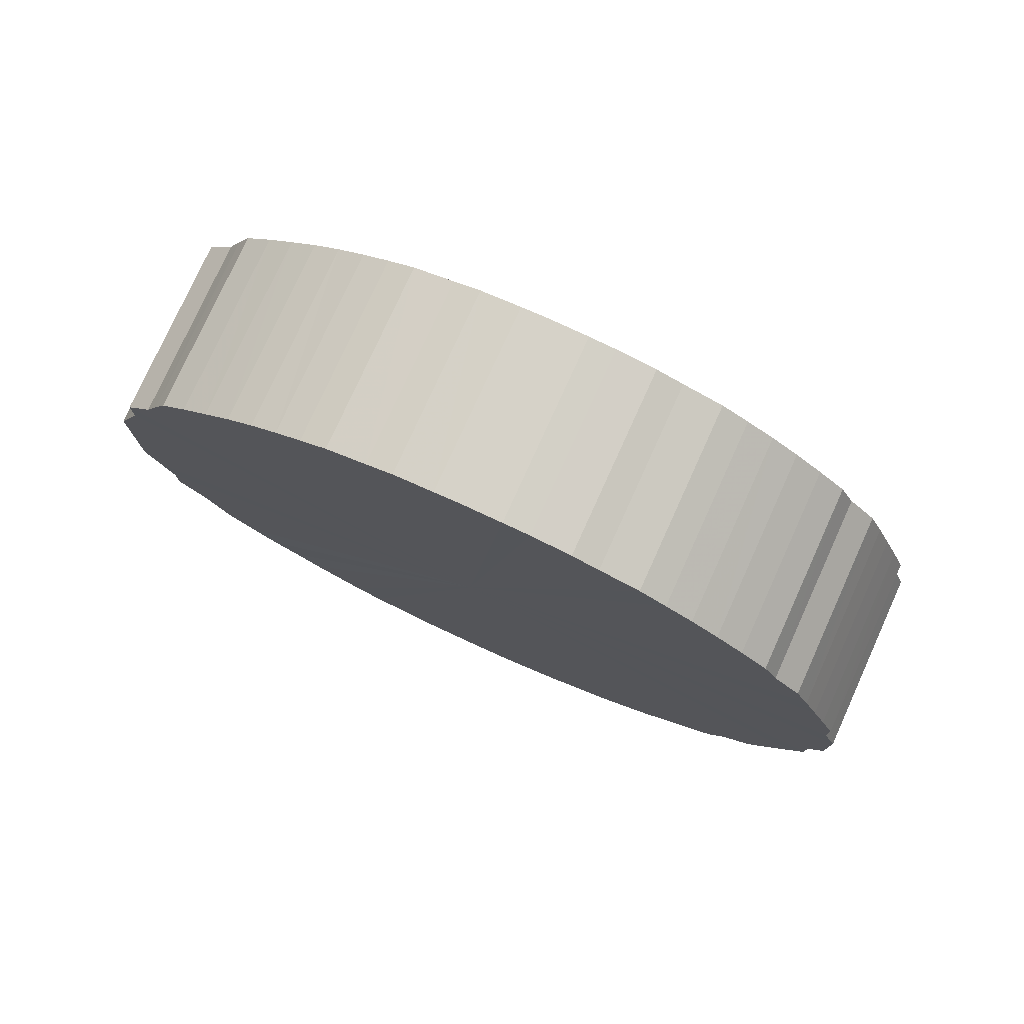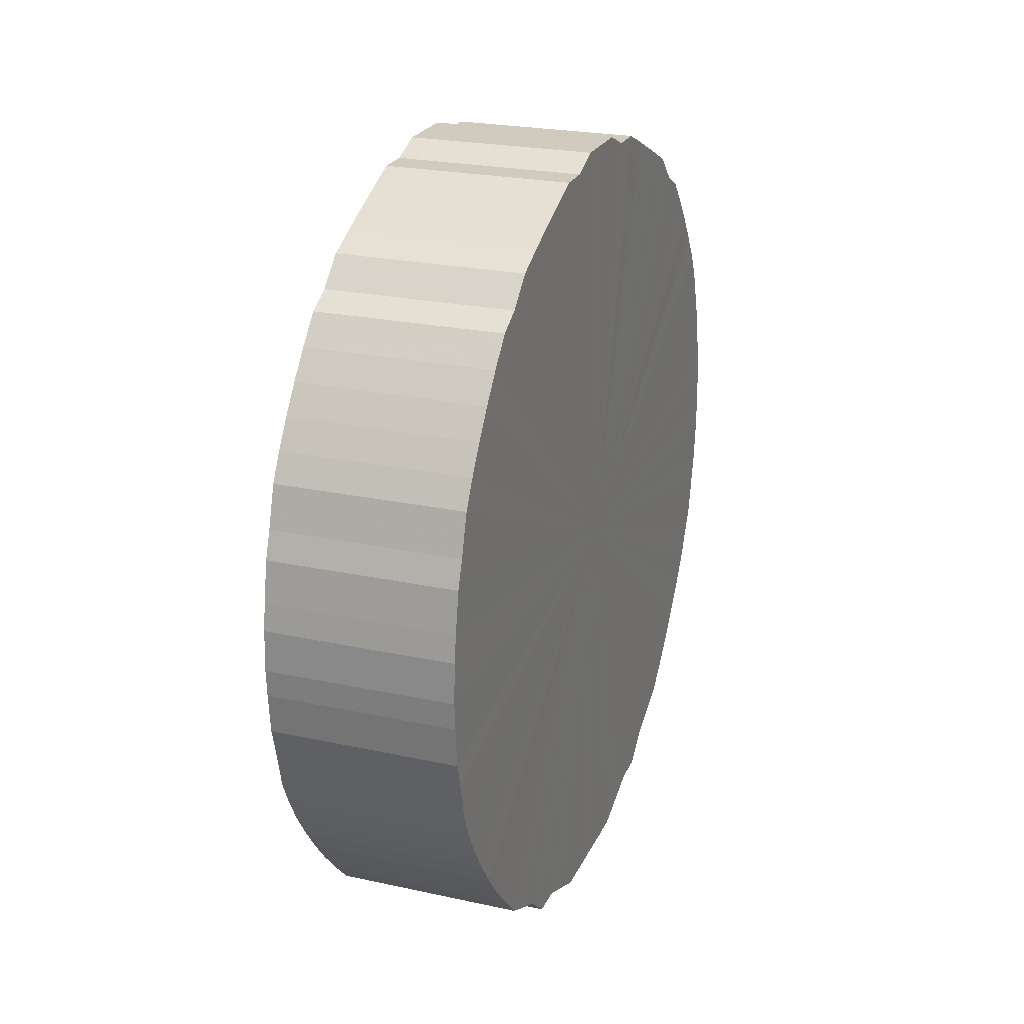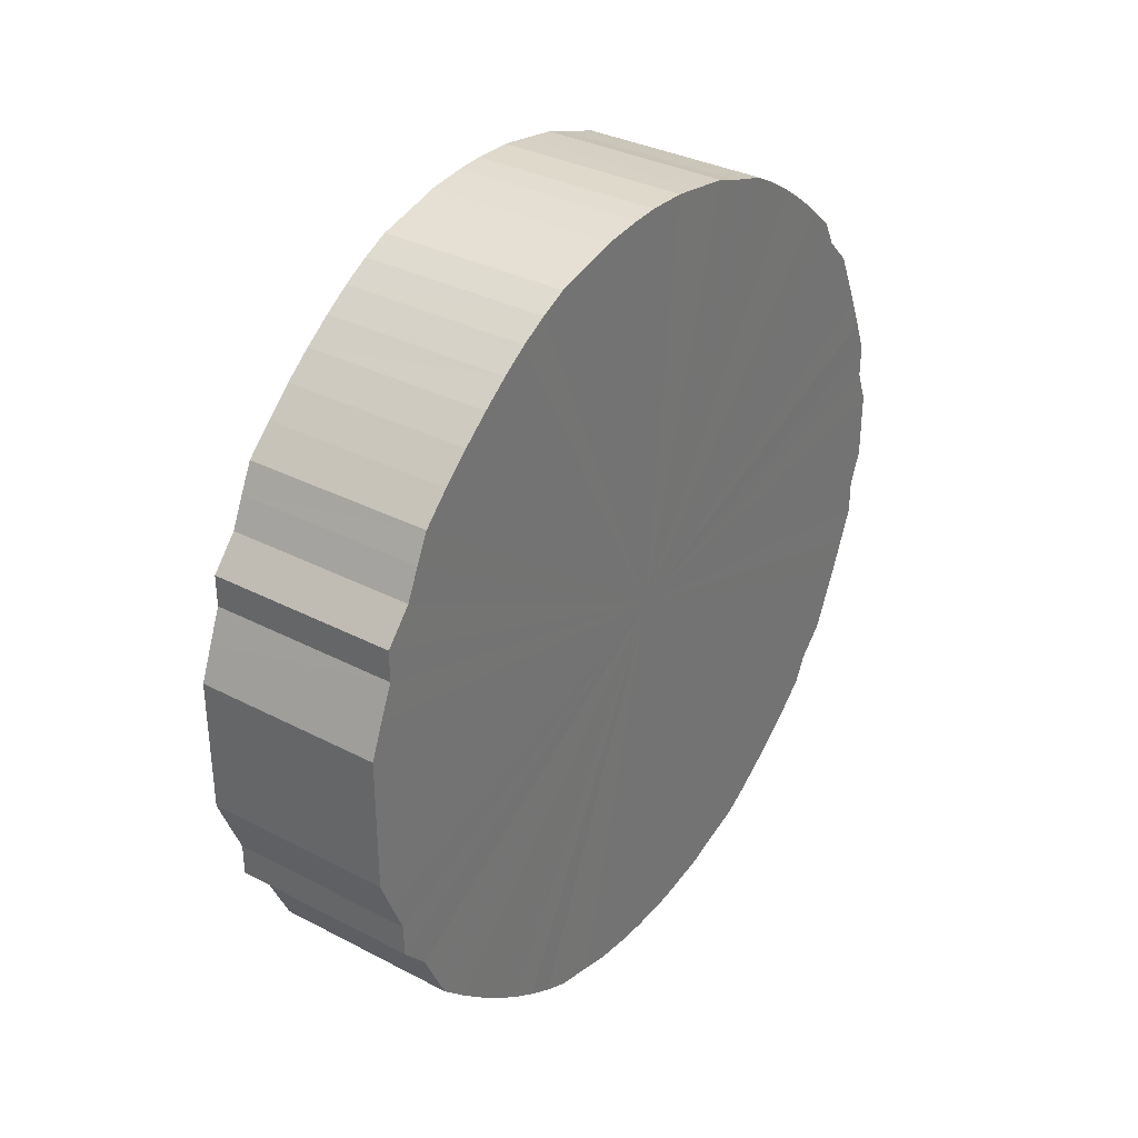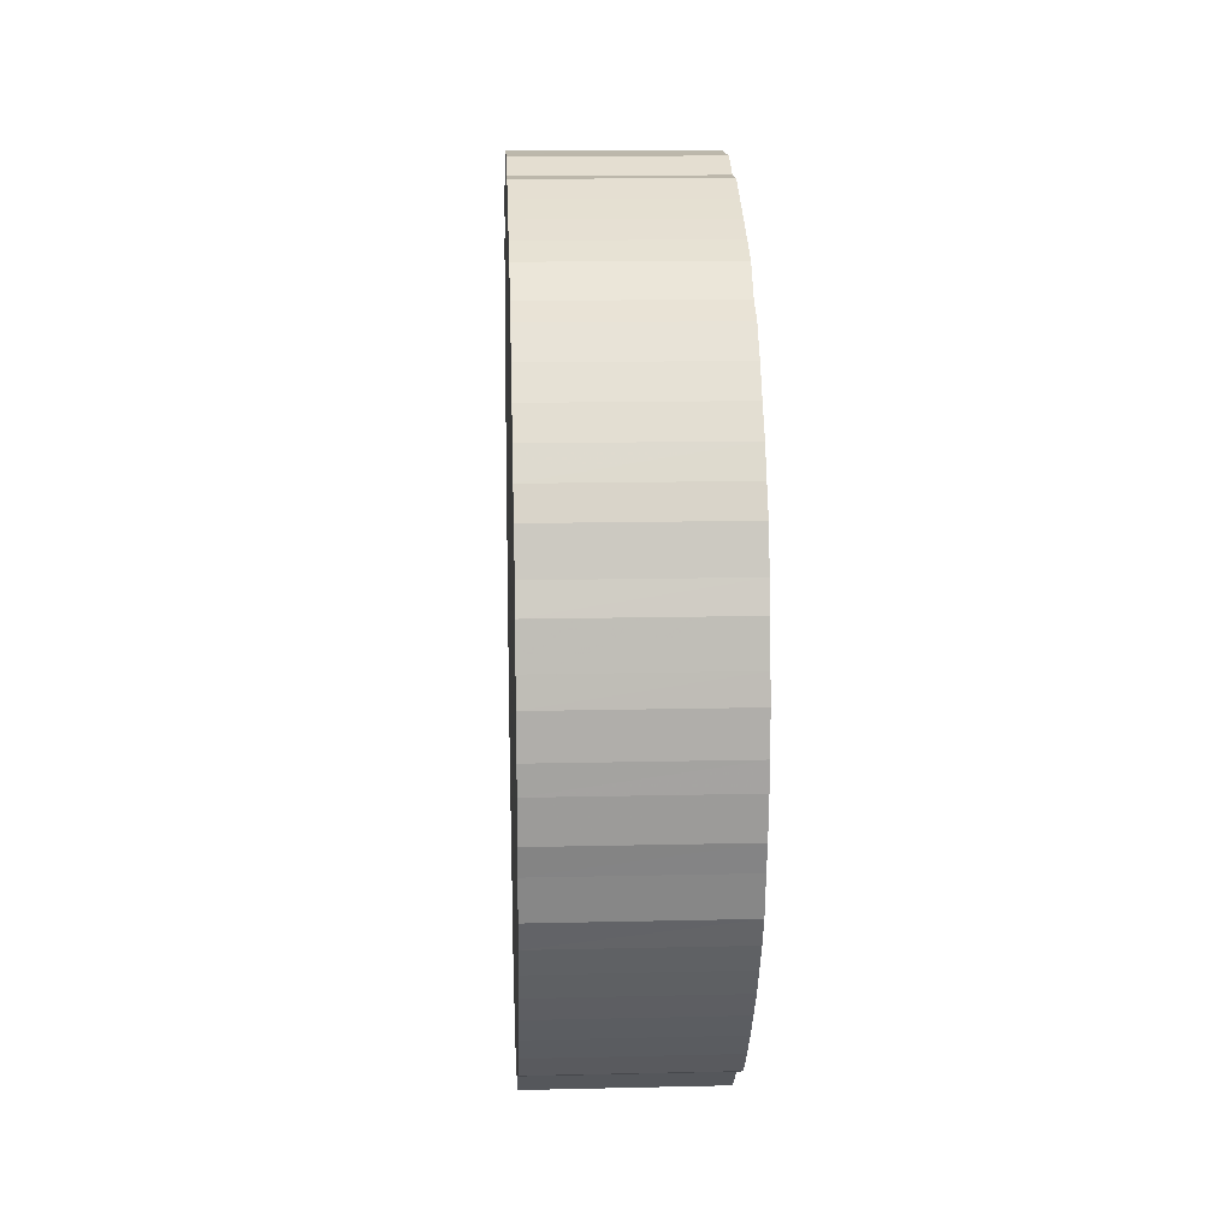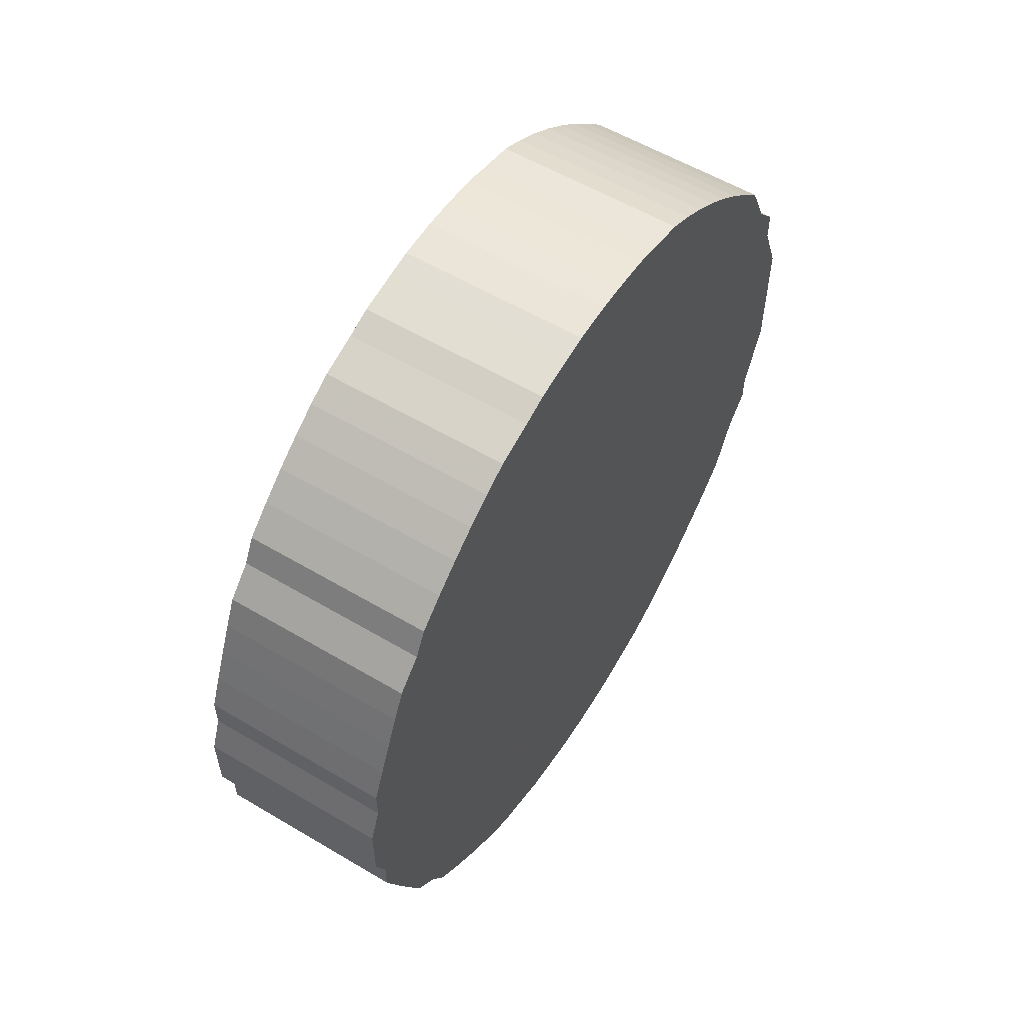
<metadata>
{"format":"obj","ext":"obj","renderer":"f3d","projection":"perspective","resolution":1024,"background":"white","views":[{"elev":77.6,"azim":114.4,"up":"+Z"},{"elev":23.6,"azim":-160.0,"up":"+Y"},{"elev":33.6,"azim":35.4,"up":"+Z"},{"elev":14.4,"azim":177.1,"up":"+Y"},{"elev":57.1,"azim":-148.3,"up":"+Z"}]}
</metadata>
<code>
o 29195
v 2214 1872 12.9
v 2214 1872 12.93
v 2213 1872 12.9
v 2214 1872 12.96
v 2213 1872 12.93
v 2214 1872 12.88
v 2213 1872 12.88
v 2214 1872 12.98
v 2213 1872 12.96
v 2214 1872 12.85
v 2213 1872 12.85
v 2214 1872 13
v 2213 1872 12.98
v 2214 1872 12.83
v 2213 1872 12.83
v 2214 1872 13.03
v 2213 1872 13
v 2214 1872 12.81
v 2213 1872 12.81
v 2214 1872 13.05
v 2213 1872 13.03
v 2214 1872 12.78
v 2213 1872 12.78
v 2214 1872 13.07
v 2213 1872 13.05
v 2214 1872 12.76
v 2213 1872 12.76
v 2214 1872 13.09
v 2213 1872 13.07
v 2214 1872 12.74
v 2213 1872 12.74
v 2214 1872 13.11
v 2213 1872 13.09
v 2214 1872 12.72
v 2213 1872 12.72
v 2214 1872 13.13
v 2213 1872 13.11
v 2214 1872 12.7
v 2213 1872 12.7
v 2214 1872 13.15
v 2213 1872 13.13
v 2214 1872 12.68
v 2213 1872 12.68
v 2214 1872 13.16
v 2213 1872 13.15
v 2214 1872 12.66
v 2213 1872 12.66
v 2214 1872 13.17
v 2213 1872 13.16
v 2214 1872 12.65
v 2213 1872 12.65
v 2214 1872 13.18
v 2213 1872 13.17
v 2214 1872 12.64
v 2213 1872 12.64
v 2214 1872 13.19
v 2213 1872 13.18
v 2214 1872 12.63
v 2213 1872 12.63
v 2214 1872 13.2
v 2213 1872 13.19
v 2214 1872 12.62
v 2213 1872 12.62
v 2214 1872 13.21
v 2213 1872 13.2
v 2214 1872 12.61
v 2213 1872 12.61
v 2214 1872 13.21
v 2213 1872 13.21
v 2214 1872 12.6
v 2213 1872 12.6
v 2214 1872 13.21
v 2213 1872 13.21
v 2214 1872 12.6
v 2213 1872 12.6
v 2214 1872 13.21
v 2213 1872 13.21
v 2214 1872 12.6
v 2213 1872 12.6
v 2214 1872 13.21
v 2213 1872 13.21
v 2214 1872 12.6
v 2213 1872 12.6
v 2214 1872 13.2
v 2213 1872 13.21
v 2214 1872 12.6
v 2213 1872 12.6
v 2214 1872 13.19
v 2213 1872 13.2
v 2214 1872 12.61
v 2213 1872 12.61
v 2214 1872 13.18
v 2213 1872 13.19
v 2214 1872 12.62
v 2213 1872 12.62
v 2214 1872 13.17
v 2213 1872 13.18
v 2214 1872 12.63
v 2213 1872 12.63
v 2214 1872 13.16
v 2213 1872 13.17
v 2214 1872 12.64
v 2213 1872 12.64
v 2214 1872 13.15
v 2213 1872 13.16
v 2214 1872 12.65
v 2213 1872 12.65
v 2214 1872 13.13
v 2213 1872 13.15
v 2214 1872 12.66
v 2213 1872 12.66
v 2214 1872 13.11
v 2213 1872 13.13
v 2214 1872 12.68
v 2213 1872 12.68
v 2214 1872 13.09
v 2213 1872 13.11
v 2214 1872 12.7
v 2213 1872 12.7
v 2214 1872 13.07
v 2213 1872 13.09
v 2214 1872 12.72
v 2213 1872 12.72
v 2214 1872 13.05
v 2213 1872 13.07
v 2214 1872 12.74
v 2213 1872 12.74
v 2214 1872 13.03
v 2213 1872 13.05
v 2214 1872 12.76
v 2213 1872 12.76
v 2214 1872 13
v 2213 1872 13.03
v 2214 1872 12.78
v 2213 1872 12.78
v 2214 1872 12.98
v 2213 1872 13
v 2214 1872 12.81
v 2213 1872 12.81
v 2214 1872 12.96
v 2213 1872 12.98
v 2214 1872 12.83
v 2213 1872 12.83
v 2214 1872 12.93
v 2213 1872 12.96
v 2214 1872 12.85
v 2213 1872 12.85
v 2214 1872 12.9
v 2213 1872 12.93
v 2214 1872 12.88
v 2213 1872 12.88
v 2213 1872 12.9
v 2213 1872 12.9
v 2214 1872 12.93
v 2213 1872 12.93
v 2214 1872 12.96
v 2213 1872 12.96
v 2213 1872 12.88
v 2214 1872 12.9
v 2213 1872 12.85
v 2214 1872 12.88
v 2214 1872 12.98
v 2213 1872 12.98
v 2213 1872 12.83
v 2214 1872 12.85
v 2213 1872 12.81
v 2214 1872 12.83
v 2214 1872 13
v 2213 1872 13
v 2213 1872 12.78
v 2214 1872 12.81
v 2213 1872 12.76
v 2214 1872 12.78
v 2214 1872 13.03
v 2213 1872 13.03
v 2213 1872 12.74
v 2214 1872 12.76
v 2213 1872 12.72
v 2214 1872 12.74
v 2214 1872 13.05
v 2213 1872 13.05
v 2213 1872 12.7
v 2214 1872 12.72
v 2213 1872 12.68
v 2214 1872 12.7
v 2214 1872 13.07
v 2213 1872 13.07
v 2213 1872 12.66
v 2214 1872 12.68
v 2213 1872 12.65
v 2214 1872 12.66
v 2214 1872 13.09
v 2213 1872 13.09
v 2213 1872 12.64
v 2214 1872 12.65
v 2213 1872 12.63
v 2214 1872 12.64
v 2214 1872 13.11
v 2213 1872 13.11
v 2213 1872 12.62
v 2214 1872 12.63
v 2213 1872 12.61
v 2214 1872 12.62
v 2214 1872 13.13
v 2213 1872 13.13
v 2213 1872 12.6
v 2214 1872 12.61
v 2213 1872 12.6
v 2214 1872 12.6
v 2214 1872 13.15
v 2213 1872 13.15
v 2213 1872 12.6
v 2214 1872 12.6
v 2213 1872 12.6
v 2214 1872 12.6
v 2214 1872 13.16
v 2213 1872 13.16
v 2213 1872 12.6
v 2214 1872 12.6
v 2213 1872 12.61
v 2214 1872 12.6
v 2214 1872 13.17
v 2213 1872 13.17
v 2213 1872 12.62
v 2214 1872 12.61
v 2213 1872 12.63
v 2214 1872 12.62
v 2214 1872 13.18
v 2213 1872 13.18
v 2213 1872 12.64
v 2214 1872 12.63
v 2213 1872 12.65
v 2214 1872 12.64
v 2214 1872 13.19
v 2213 1872 13.19
v 2213 1872 12.66
v 2214 1872 12.65
v 2213 1872 12.68
v 2214 1872 12.66
v 2214 1872 13.2
v 2213 1872 13.2
v 2213 1872 12.7
v 2214 1872 12.68
v 2213 1872 12.72
v 2214 1872 12.7
v 2214 1872 13.21
v 2213 1872 13.21
v 2213 1872 12.74
v 2214 1872 12.72
v 2213 1872 12.76
v 2214 1872 12.74
v 2214 1872 13.21
v 2213 1872 13.21
v 2213 1872 12.78
v 2214 1872 12.76
v 2213 1872 12.81
v 2214 1872 12.78
v 2214 1872 13.21
v 2213 1872 13.21
v 2213 1872 12.83
v 2214 1872 12.81
v 2213 1872 12.85
v 2214 1872 12.83
v 2214 1872 13.21
v 2213 1872 13.21
v 2213 1872 12.88
v 2214 1872 12.85
v 2213 1872 12.9
v 2214 1872 12.88
v 2214 1872 13.21
v 2213 1872 13.21
v 2213 1872 12.93
v 2214 1872 12.9
v 2213 1872 12.96
v 2214 1872 12.93
v 2214 1872 13.2
v 2213 1872 13.2
v 2213 1872 12.98
v 2214 1872 12.96
v 2213 1872 13
v 2214 1872 12.98
v 2214 1872 13.19
v 2213 1872 13.19
v 2213 1872 13.03
v 2214 1872 13
v 2213 1872 13.05
v 2214 1872 13.03
v 2214 1872 13.18
v 2213 1872 13.18
v 2213 1872 13.07
v 2214 1872 13.05
v 2213 1872 13.09
v 2214 1872 13.07
v 2214 1872 13.17
v 2213 1872 13.17
v 2213 1872 13.11
v 2214 1872 13.09
v 2213 1872 13.13
v 2214 1872 13.11
v 2214 1872 13.16
v 2213 1872 13.16
v 2213 1872 13.15
v 2214 1872 13.13
v 2214 1872 13.15
v 2214 1872 12.9
v 2214 1872 12.93
v 2214 1872 12.9
v 2214 1872 12.96
v 2214 1872 12.88
v 2214 1872 12.98
v 2214 1872 12.85
v 2214 1872 13
v 2214 1872 12.83
v 2214 1872 13.03
v 2214 1872 12.81
v 2214 1872 13.05
v 2214 1872 12.78
v 2214 1872 13.07
v 2214 1872 12.76
v 2214 1872 13.09
v 2214 1872 12.74
v 2214 1872 13.11
v 2214 1872 12.72
v 2214 1872 13.13
v 2214 1872 12.7
v 2214 1872 13.15
v 2214 1872 12.68
v 2214 1872 13.16
v 2214 1872 12.66
v 2214 1872 13.17
v 2214 1872 12.65
v 2214 1872 13.18
v 2214 1872 12.64
v 2214 1872 13.19
v 2214 1872 12.63
v 2214 1872 13.2
v 2214 1872 12.62
v 2214 1872 13.21
v 2214 1872 12.61
v 2214 1872 13.21
v 2214 1872 12.6
v 2214 1872 13.21
v 2214 1872 12.6
v 2214 1872 13.21
v 2214 1872 12.6
v 2214 1872 13.21
v 2214 1872 12.6
v 2214 1872 13.2
v 2214 1872 12.6
v 2214 1872 13.19
v 2214 1872 12.61
v 2214 1872 13.18
v 2214 1872 12.62
v 2214 1872 13.17
v 2214 1872 12.63
v 2214 1872 13.16
v 2214 1872 12.64
v 2214 1872 13.15
v 2214 1872 12.65
v 2214 1872 13.13
v 2214 1872 12.66
v 2214 1872 13.11
v 2214 1872 12.68
v 2214 1872 13.09
v 2214 1872 12.7
v 2214 1872 13.07
v 2214 1872 12.72
v 2214 1872 13.05
v 2214 1872 12.74
v 2214 1872 13.03
v 2214 1872 12.76
v 2214 1872 13
v 2214 1872 12.78
v 2214 1872 12.98
v 2214 1872 12.81
v 2214 1872 12.96
v 2214 1872 12.83
v 2214 1872 12.93
v 2214 1872 12.85
v 2214 1872 12.9
v 2214 1872 12.88
v 2213 1872 12.9
v 2213 1872 12.9
v 2213 1872 12.93
v 2213 1872 12.88
v 2213 1872 12.96
v 2213 1872 12.85
v 2213 1872 12.98
v 2213 1872 12.83
v 2213 1872 13
v 2213 1872 12.81
v 2213 1872 13.03
v 2213 1872 12.78
v 2213 1872 13.05
v 2213 1872 12.76
v 2213 1872 13.07
v 2213 1872 12.74
v 2213 1872 13.09
v 2213 1872 12.72
v 2213 1872 13.11
v 2213 1872 12.7
v 2213 1872 13.13
v 2213 1872 12.68
v 2213 1872 13.15
v 2213 1872 12.66
v 2213 1872 13.16
v 2213 1872 12.65
v 2213 1872 13.17
v 2213 1872 12.64
v 2213 1872 13.18
v 2213 1872 12.63
v 2213 1872 13.19
v 2213 1872 12.62
v 2213 1872 13.2
v 2213 1872 12.61
v 2213 1872 13.21
v 2213 1872 12.6
v 2213 1872 13.21
v 2213 1872 12.6
v 2213 1872 13.21
v 2213 1872 12.6
v 2213 1872 13.21
v 2213 1872 12.6
v 2213 1872 13.21
v 2213 1872 12.6
v 2213 1872 13.2
v 2213 1872 12.61
v 2213 1872 13.19
v 2213 1872 12.62
v 2213 1872 13.18
v 2213 1872 12.63
v 2213 1872 13.17
v 2213 1872 12.64
v 2213 1872 13.16
v 2213 1872 12.65
v 2213 1872 13.15
v 2213 1872 12.66
v 2213 1872 13.13
v 2213 1872 12.68
v 2213 1872 13.11
v 2213 1872 12.7
v 2213 1872 13.09
v 2213 1872 12.72
v 2213 1872 13.07
v 2213 1872 12.74
v 2213 1872 13.05
v 2213 1872 12.76
v 2213 1872 13.03
v 2213 1872 12.78
v 2213 1872 13
v 2213 1872 12.81
v 2213 1872 12.98
v 2213 1872 12.83
v 2213 1872 12.96
v 2213 1872 12.85
v 2213 1872 12.93
v 2213 1872 12.88
v 2213 1872 12.9
f 1 2 3
f 2 4 5
f 6 1 7
f 4 8 9
f 10 6 11
f 8 12 13
f 14 10 15
f 12 16 17
f 18 14 19
f 16 20 21
f 22 18 23
f 20 24 25
f 26 22 27
f 24 28 29
f 30 26 31
f 28 32 33
f 34 30 35
f 32 36 37
f 38 34 39
f 36 40 41
f 42 38 43
f 40 44 45
f 46 42 47
f 44 48 49
f 50 46 51
f 48 52 53
f 54 50 55
f 52 56 57
f 58 54 59
f 56 60 61
f 62 58 63
f 60 64 65
f 66 62 67
f 64 68 69
f 70 66 71
f 68 72 73
f 74 70 75
f 72 76 77
f 78 74 79
f 76 80 81
f 82 78 83
f 80 84 85
f 86 82 87
f 84 88 89
f 90 86 91
f 88 92 93
f 94 90 95
f 92 96 97
f 98 94 99
f 96 100 101
f 102 98 103
f 100 104 105
f 106 102 107
f 104 108 109
f 110 106 111
f 108 112 113
f 114 110 115
f 112 116 117
f 118 114 119
f 116 120 121
f 122 118 123
f 120 124 125
f 126 122 127
f 124 128 129
f 130 126 131
f 128 132 133
f 134 130 135
f 132 136 137
f 138 134 139
f 136 140 141
f 142 138 143
f 140 144 145
f 146 142 147
f 144 148 149
f 150 146 151
f 148 150 152
f 153 154 155
f 155 156 157
f 158 159 153
f 160 161 158
f 157 162 163
f 164 165 160
f 166 167 164
f 163 168 169
f 170 171 166
f 172 173 170
f 169 174 175
f 176 177 172
f 178 179 176
f 175 180 181
f 182 183 178
f 184 185 182
f 181 186 187
f 188 189 184
f 190 191 188
f 187 192 193
f 194 195 190
f 196 197 194
f 193 198 199
f 200 201 196
f 202 203 200
f 199 204 205
f 206 207 202
f 208 209 206
f 205 210 211
f 212 213 208
f 214 215 212
f 211 216 217
f 218 219 214
f 220 221 218
f 217 222 223
f 224 225 220
f 226 227 224
f 223 228 229
f 230 231 226
f 232 233 230
f 229 234 235
f 236 237 232
f 238 239 236
f 235 240 241
f 242 243 238
f 244 245 242
f 241 246 247
f 248 249 244
f 250 251 248
f 247 252 253
f 254 255 250
f 256 257 254
f 253 258 259
f 260 261 256
f 262 263 260
f 259 264 265
f 266 267 262
f 268 269 266
f 265 270 271
f 272 273 268
f 274 275 272
f 271 276 277
f 278 279 274
f 280 281 278
f 277 282 283
f 284 285 280
f 286 287 284
f 283 288 289
f 290 291 286
f 292 293 290
f 289 294 295
f 296 297 292
f 298 299 296
f 295 300 301
f 302 303 298
f 301 304 302
f 305 306 307
f 305 308 306
f 305 307 309
f 305 310 308
f 305 309 311
f 305 312 310
f 305 311 313
f 305 314 312
f 305 313 315
f 305 316 314
f 305 315 317
f 305 318 316
f 305 317 319
f 305 320 318
f 305 319 321
f 305 322 320
f 305 321 323
f 305 324 322
f 305 323 325
f 305 326 324
f 305 325 327
f 305 328 326
f 305 327 329
f 305 330 328
f 305 329 331
f 305 332 330
f 305 331 333
f 305 334 332
f 305 333 335
f 305 336 334
f 305 335 337
f 305 338 336
f 305 337 339
f 305 340 338
f 305 339 341
f 305 342 340
f 305 341 343
f 305 344 342
f 305 343 345
f 305 346 344
f 305 345 347
f 305 348 346
f 305 347 349
f 305 350 348
f 305 349 351
f 305 352 350
f 305 351 353
f 305 354 352
f 305 353 355
f 305 356 354
f 305 355 357
f 305 358 356
f 305 357 359
f 305 360 358
f 305 359 361
f 305 362 360
f 305 361 363
f 305 364 362
f 305 363 365
f 305 366 364
f 305 365 367
f 305 368 366
f 305 367 369
f 305 370 368
f 305 369 371
f 305 372 370
f 305 371 373
f 305 374 372
f 305 373 375
f 305 376 374
f 305 375 377
f 305 378 376
f 305 377 379
f 305 380 378
f 305 379 381
f 305 381 380
f 382 383 384
f 382 385 383
f 382 384 386
f 382 387 385
f 382 386 388
f 382 389 387
f 382 388 390
f 382 391 389
f 382 390 392
f 382 393 391
f 382 392 394
f 382 395 393
f 382 394 396
f 382 397 395
f 382 396 398
f 382 399 397
f 382 398 400
f 382 401 399
f 382 400 402
f 382 403 401
f 382 402 404
f 382 405 403
f 382 404 406
f 382 407 405
f 382 406 408
f 382 409 407
f 382 408 410
f 382 411 409
f 382 410 412
f 382 413 411
f 382 412 414
f 382 415 413
f 382 414 416
f 382 417 415
f 382 416 418
f 382 419 417
f 382 418 420
f 382 421 419
f 382 420 422
f 382 423 421
f 382 422 424
f 382 425 423
f 382 424 426
f 382 427 425
f 382 426 428
f 382 429 427
f 382 428 430
f 382 431 429
f 382 430 432
f 382 433 431
f 382 432 434
f 382 435 433
f 382 434 436
f 382 437 435
f 382 436 438
f 382 439 437
f 382 438 440
f 382 441 439
f 382 440 442
f 382 443 441
f 382 442 444
f 382 445 443
f 382 444 446
f 382 447 445
f 382 446 448
f 382 449 447
f 382 448 450
f 382 451 449
f 382 450 452
f 382 453 451
f 382 452 454
f 382 455 453
f 382 454 456
f 382 457 455
f 382 456 458
f 382 458 457

</code>
